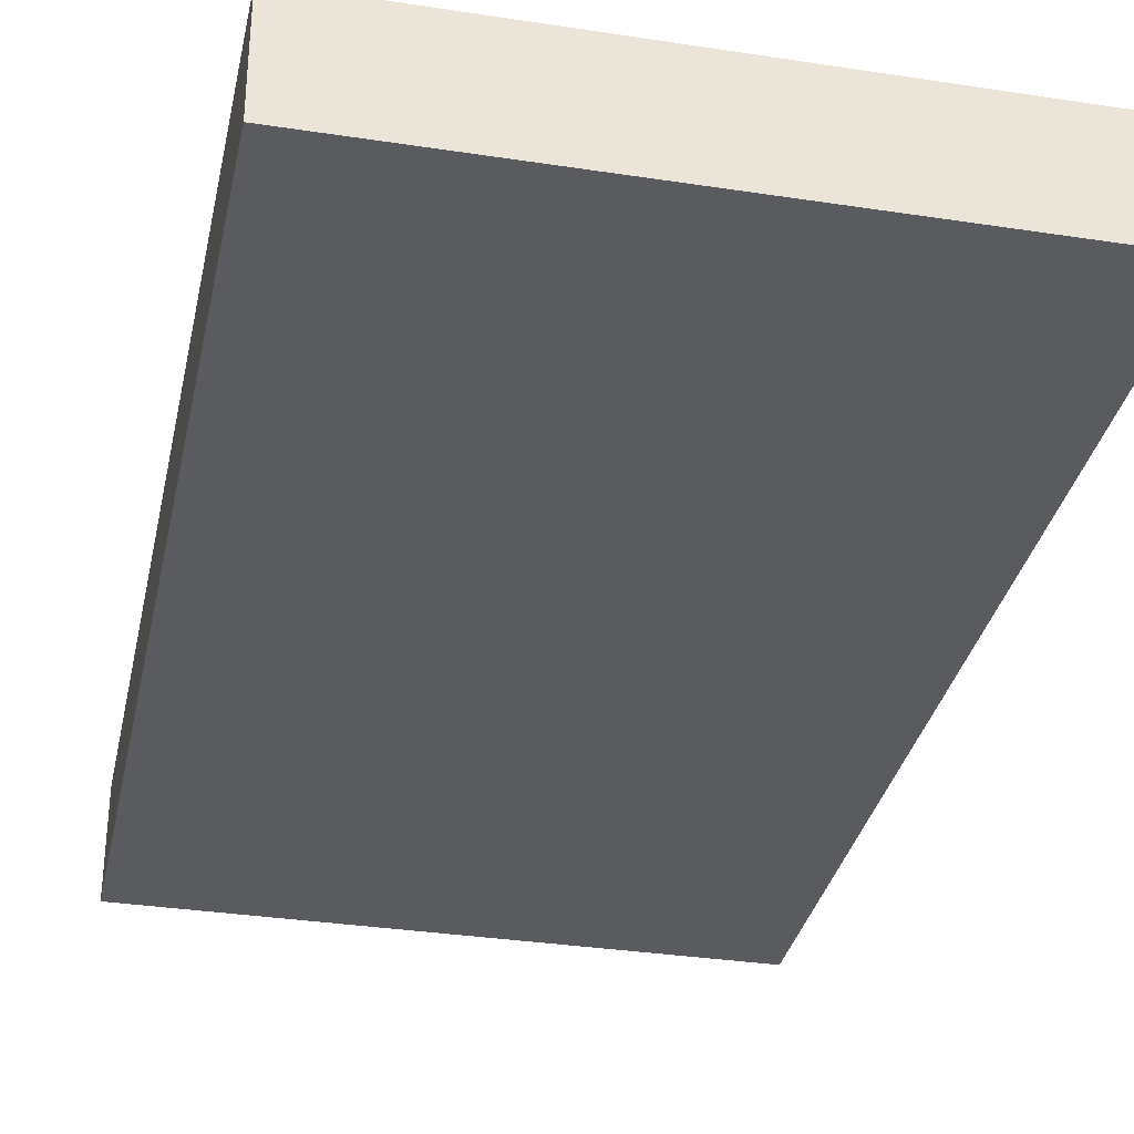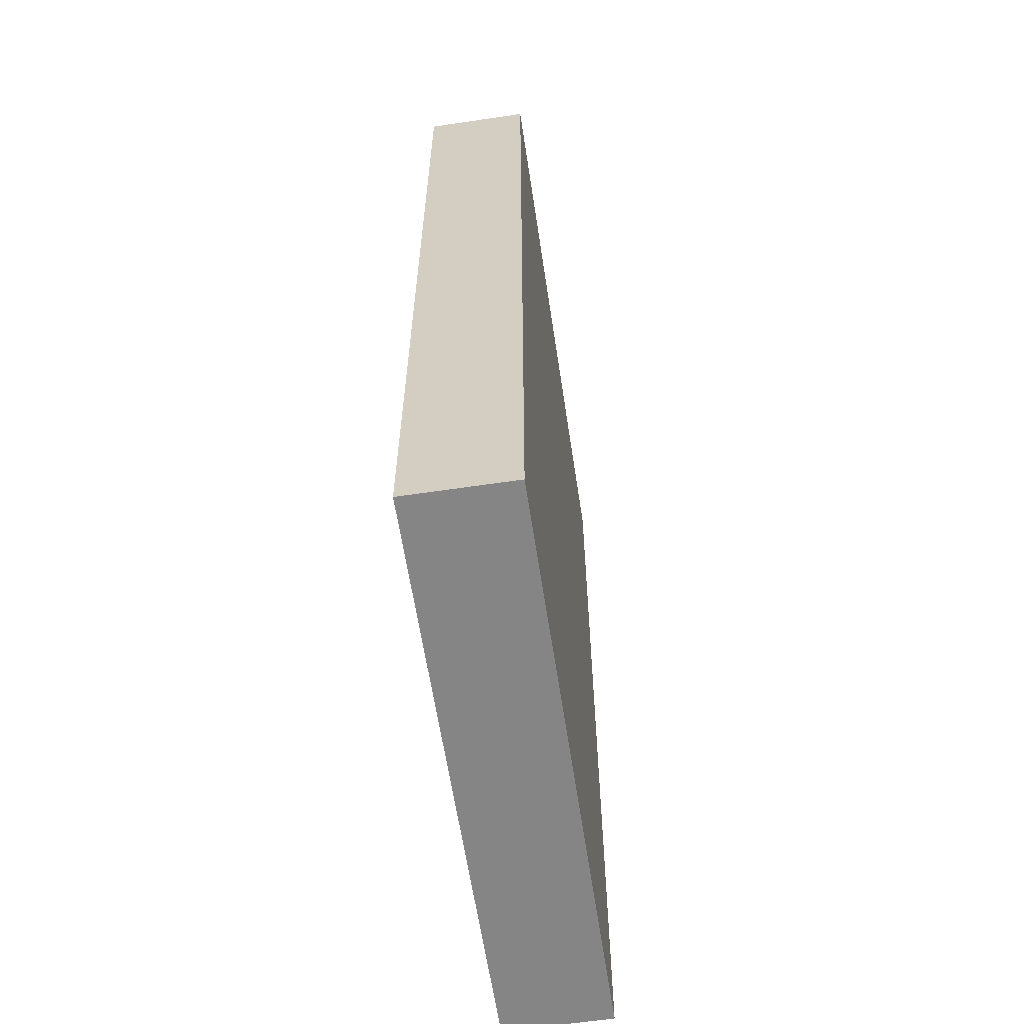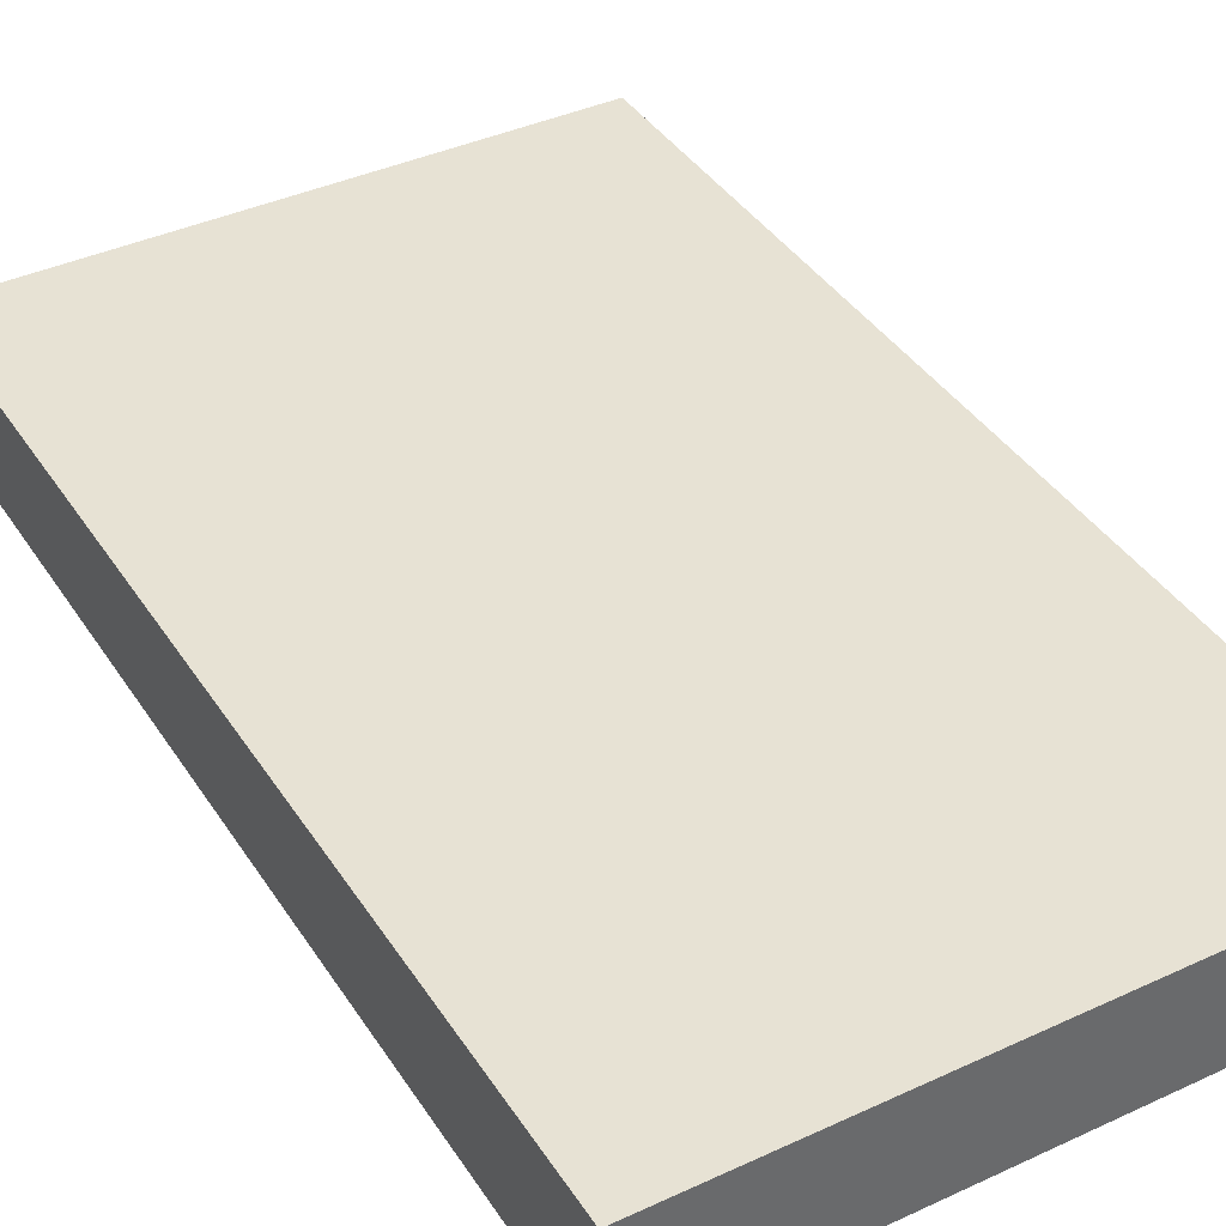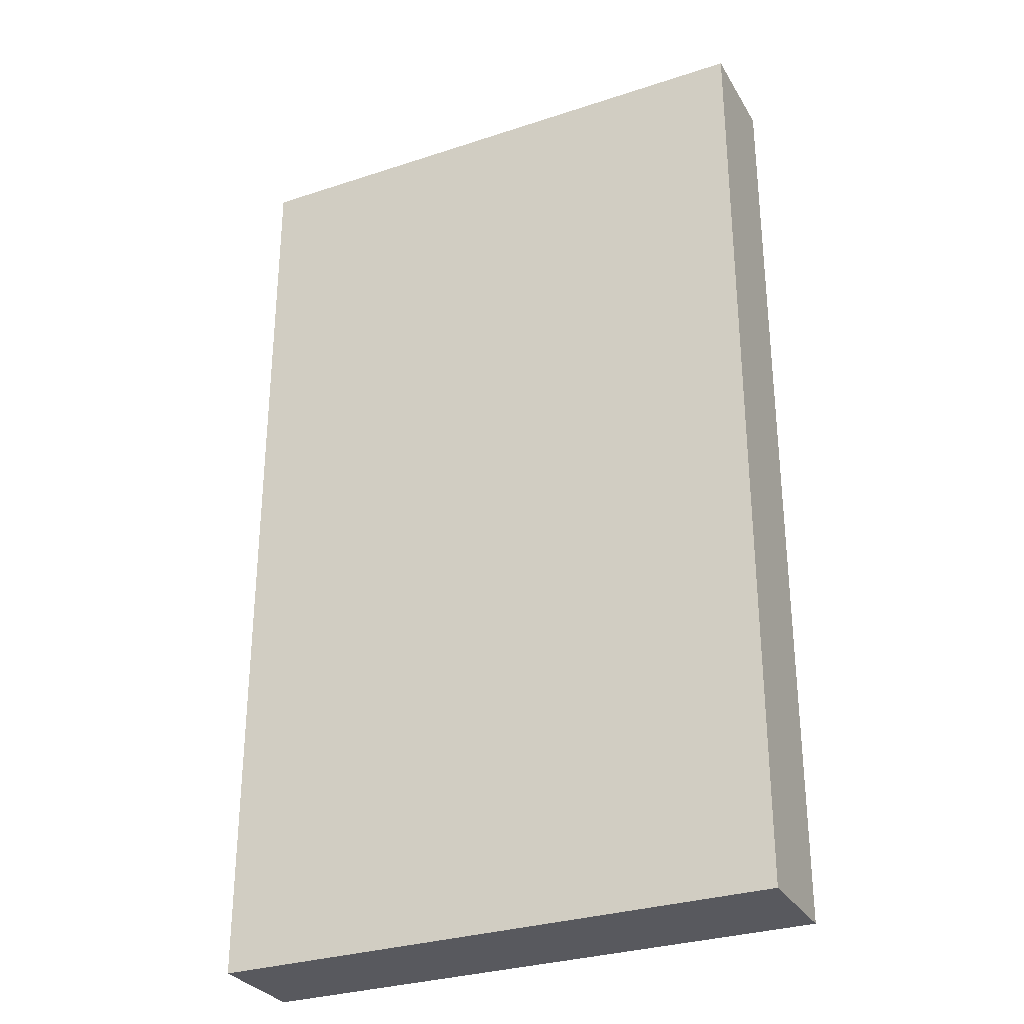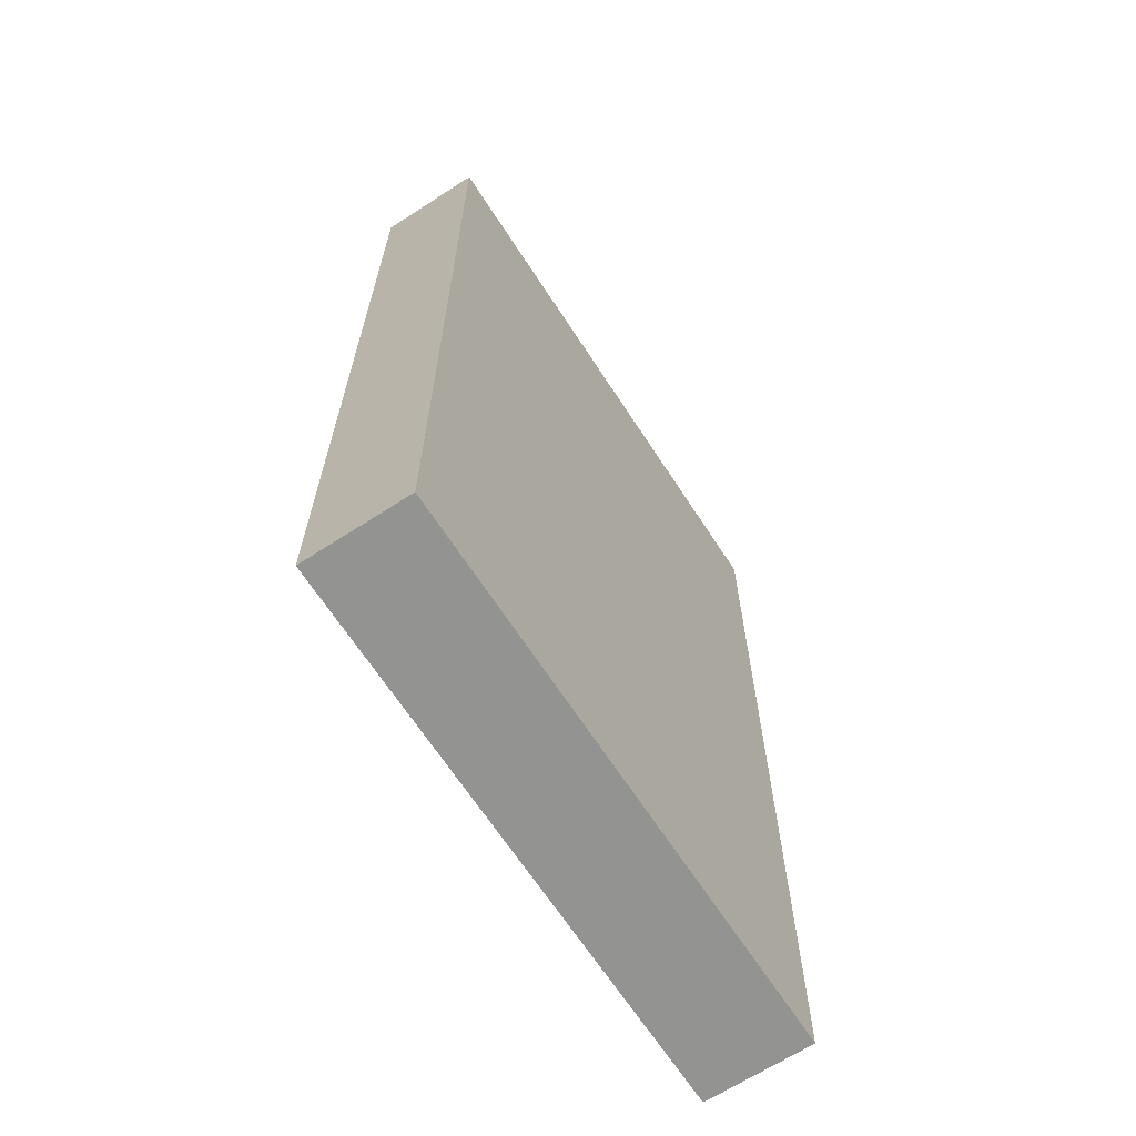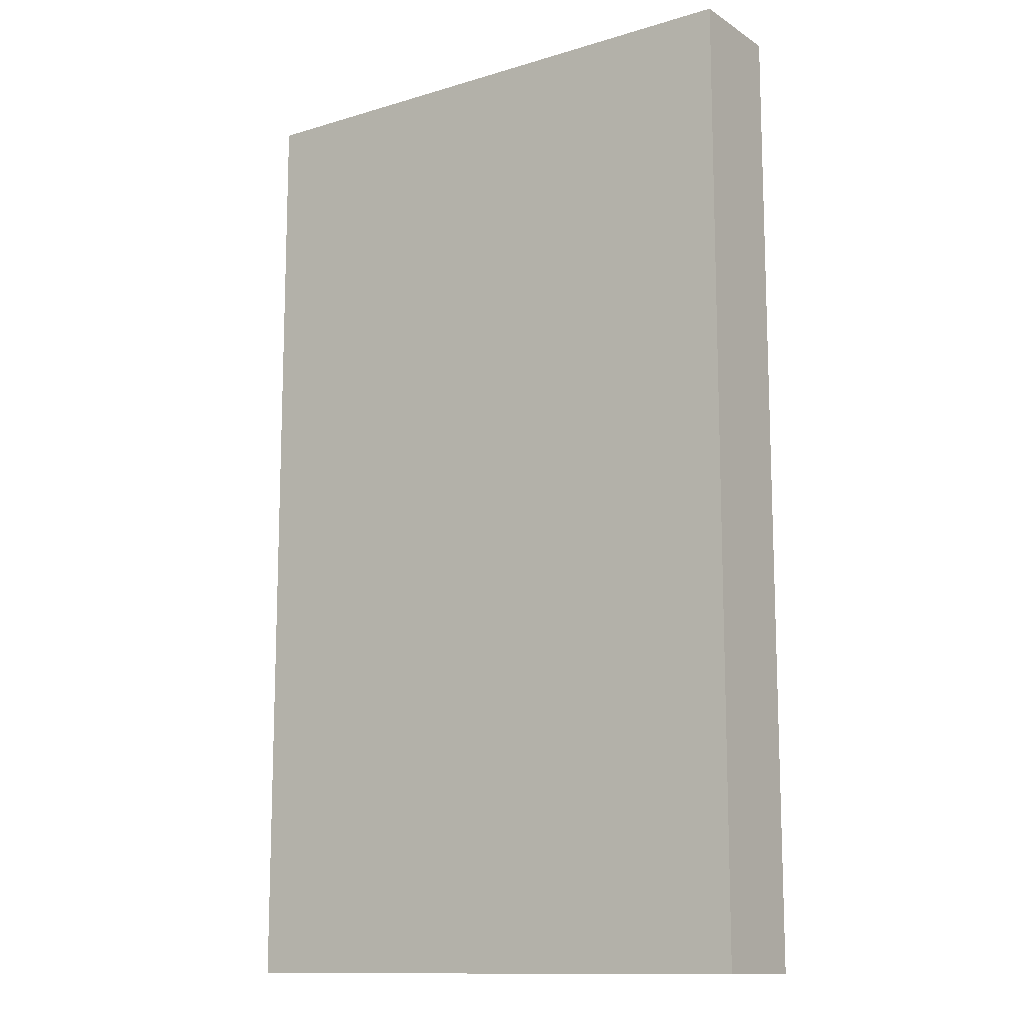
<metadata>
{"format":"obj","ext":"obj","renderer":"f3d","projection":"perspective","resolution":1024,"background":"white","views":[{"elev":-33.2,"azim":-11.9,"up":"+Z"},{"elev":-61.7,"azim":-81.4,"up":"+Y"},{"elev":39.7,"azim":-29.8,"up":"+Z"},{"elev":-30.3,"azim":-154.5,"up":"+Y"},{"elev":-66.7,"azim":-57.0,"up":"+Y"},{"elev":-12.6,"azim":35.0,"up":"+Y"}]}
</metadata>
<code>
v  -60.27 8.638 1110
v  -60.27 8.638 1106
v  -38.35 8.638 1106
v  -38.35 8.638 1110
v  -60.27 45.81 1110
v  -38.35 45.81 1110
v  -38.35 45.81 1106
v  -60.27 45.81 1106
g Box052
f 1 2 3 4
f 5 6 7 8
f 1 4 6 5
f 4 3 7 6
f 3 2 8 7
f 2 1 5 8

</code>
